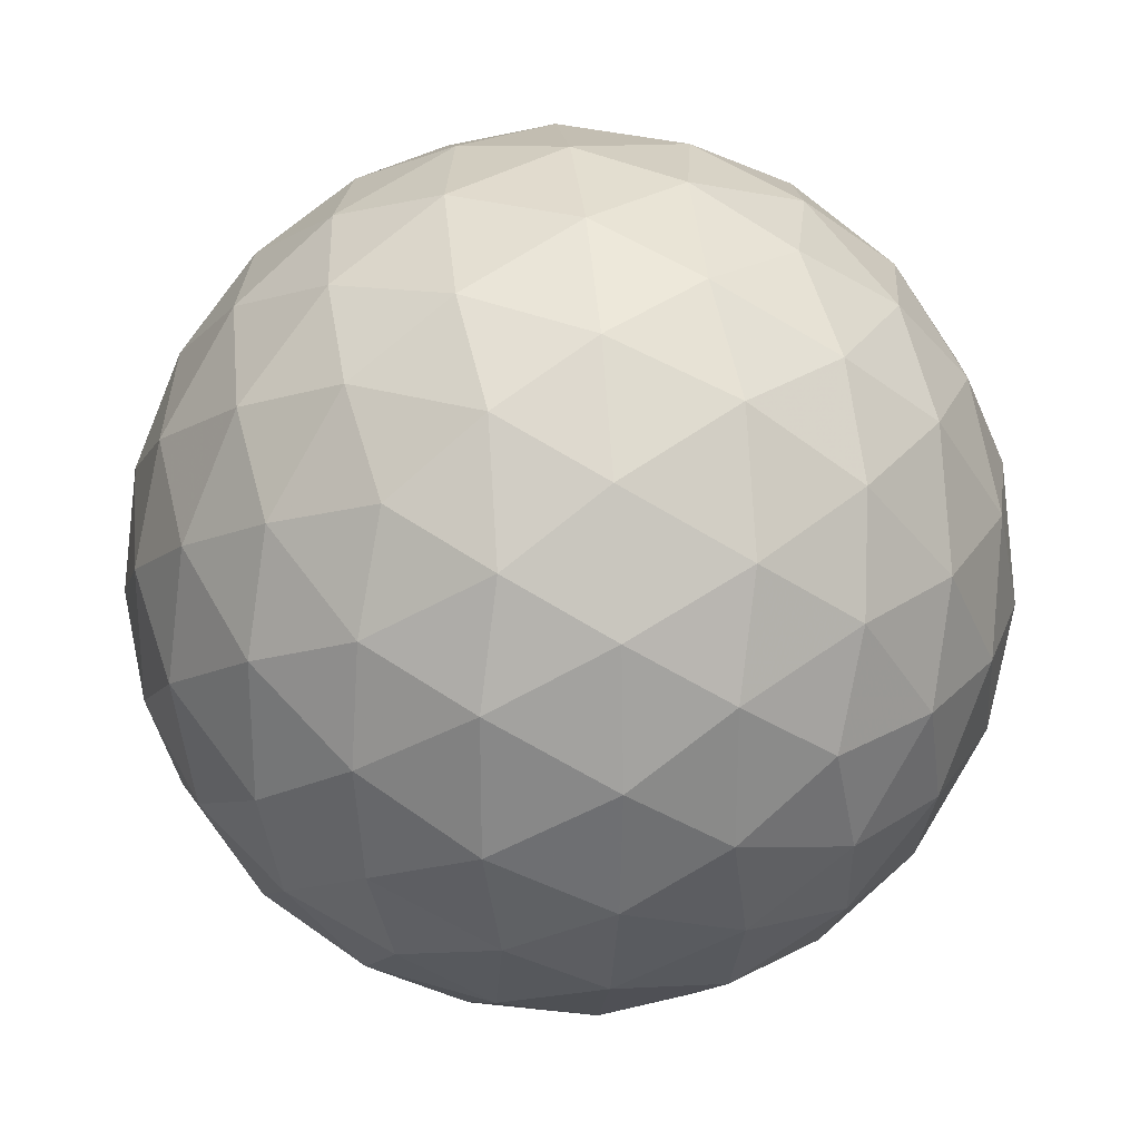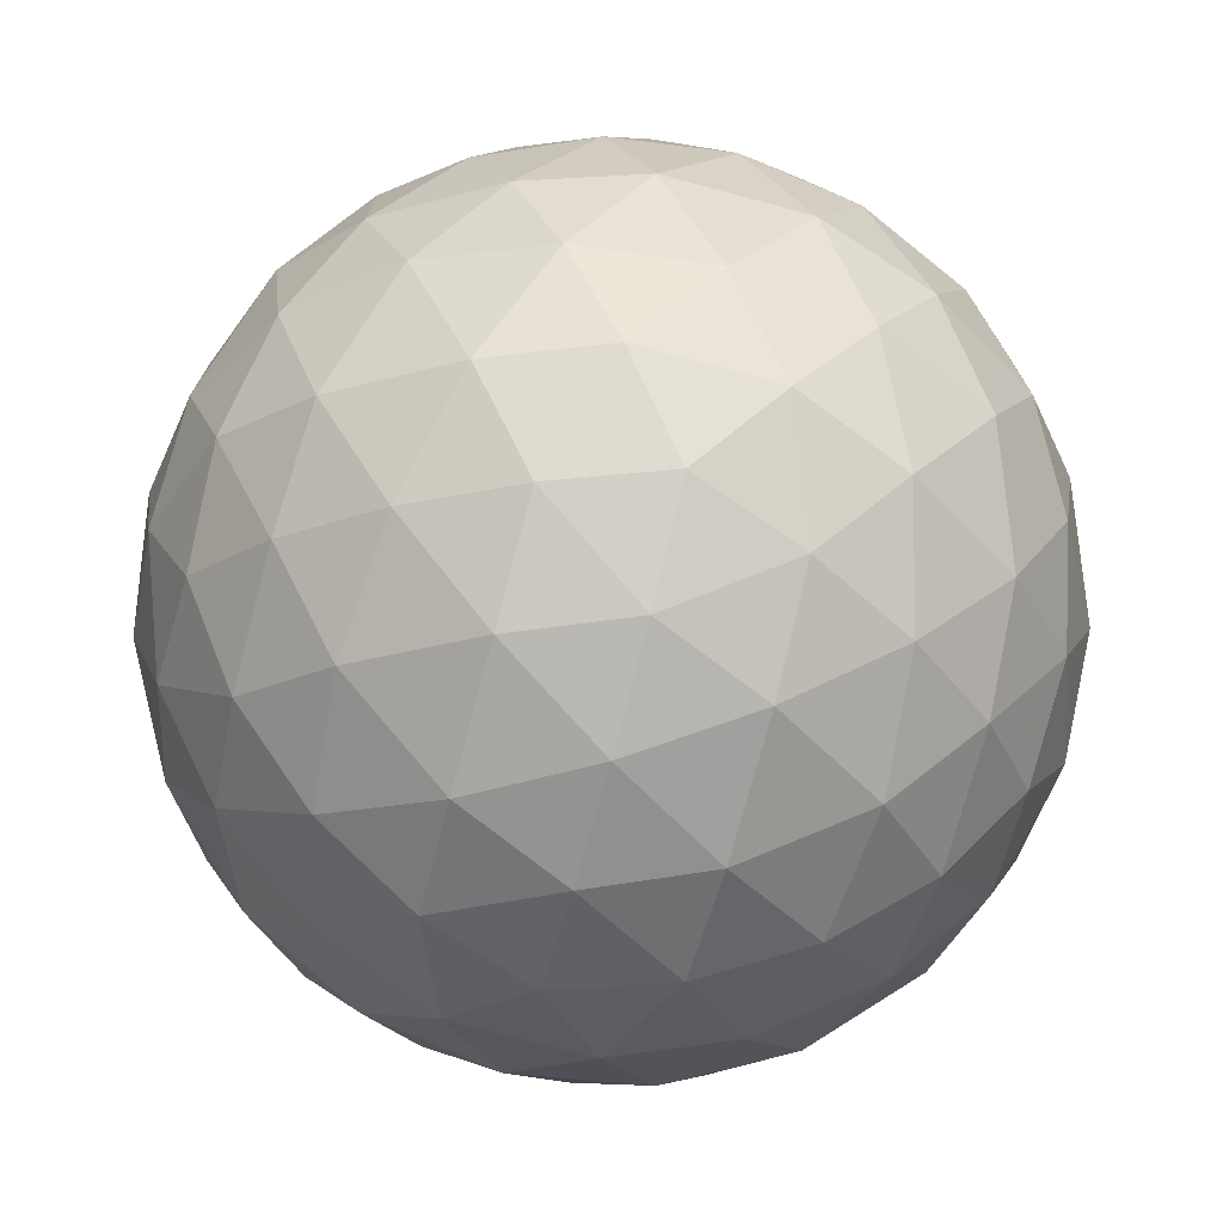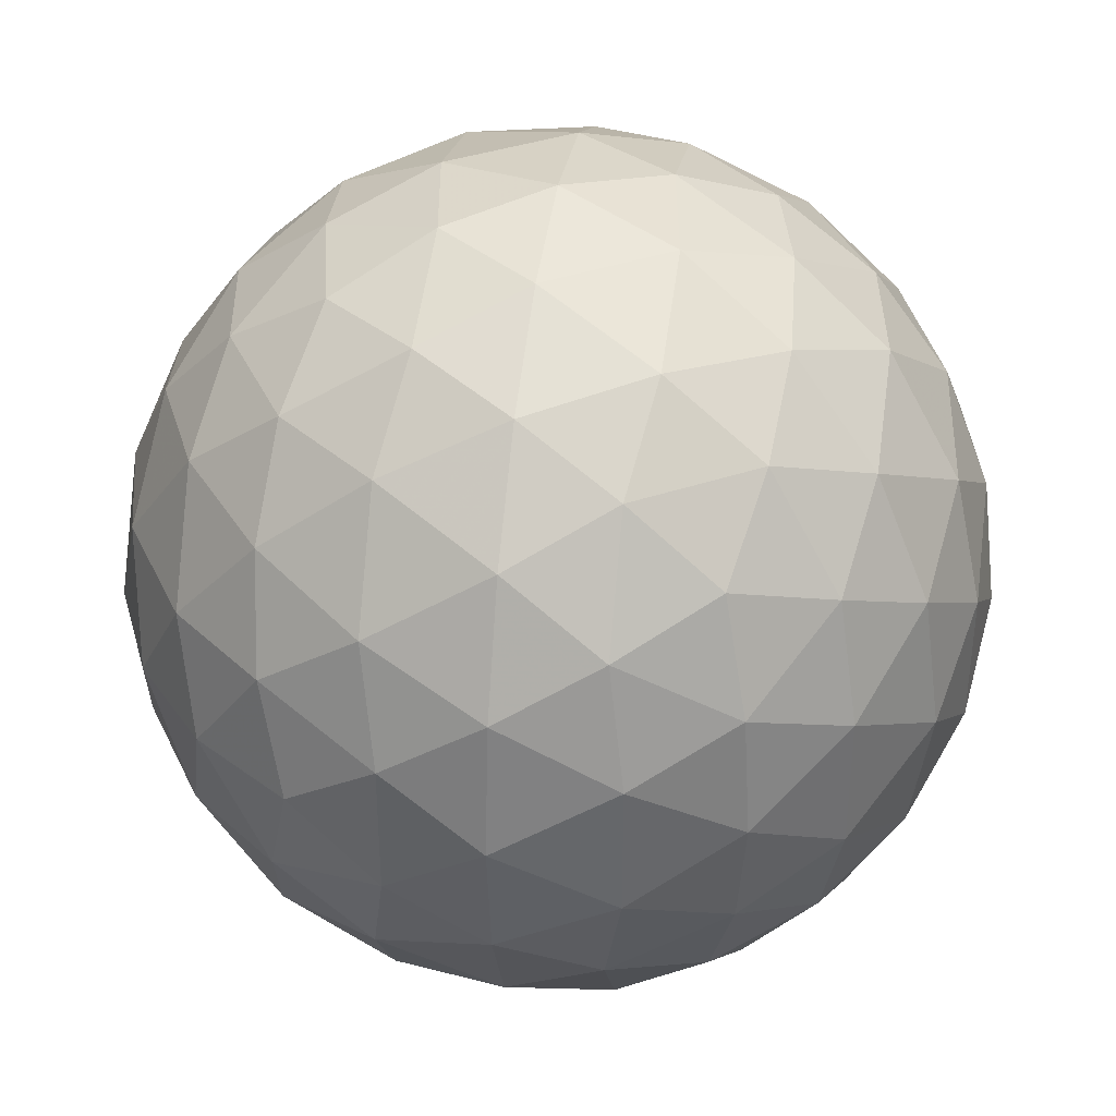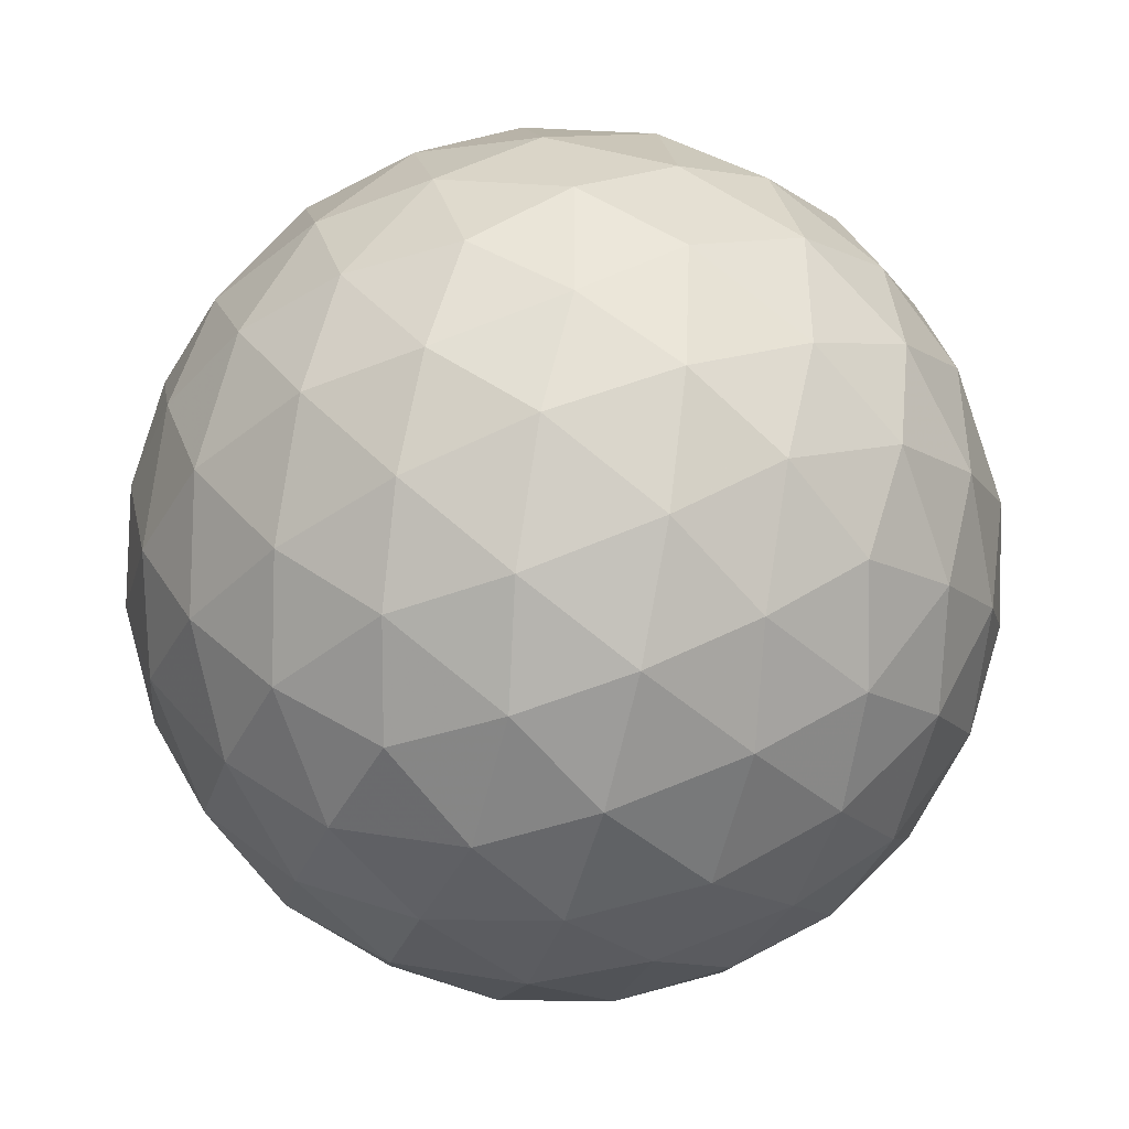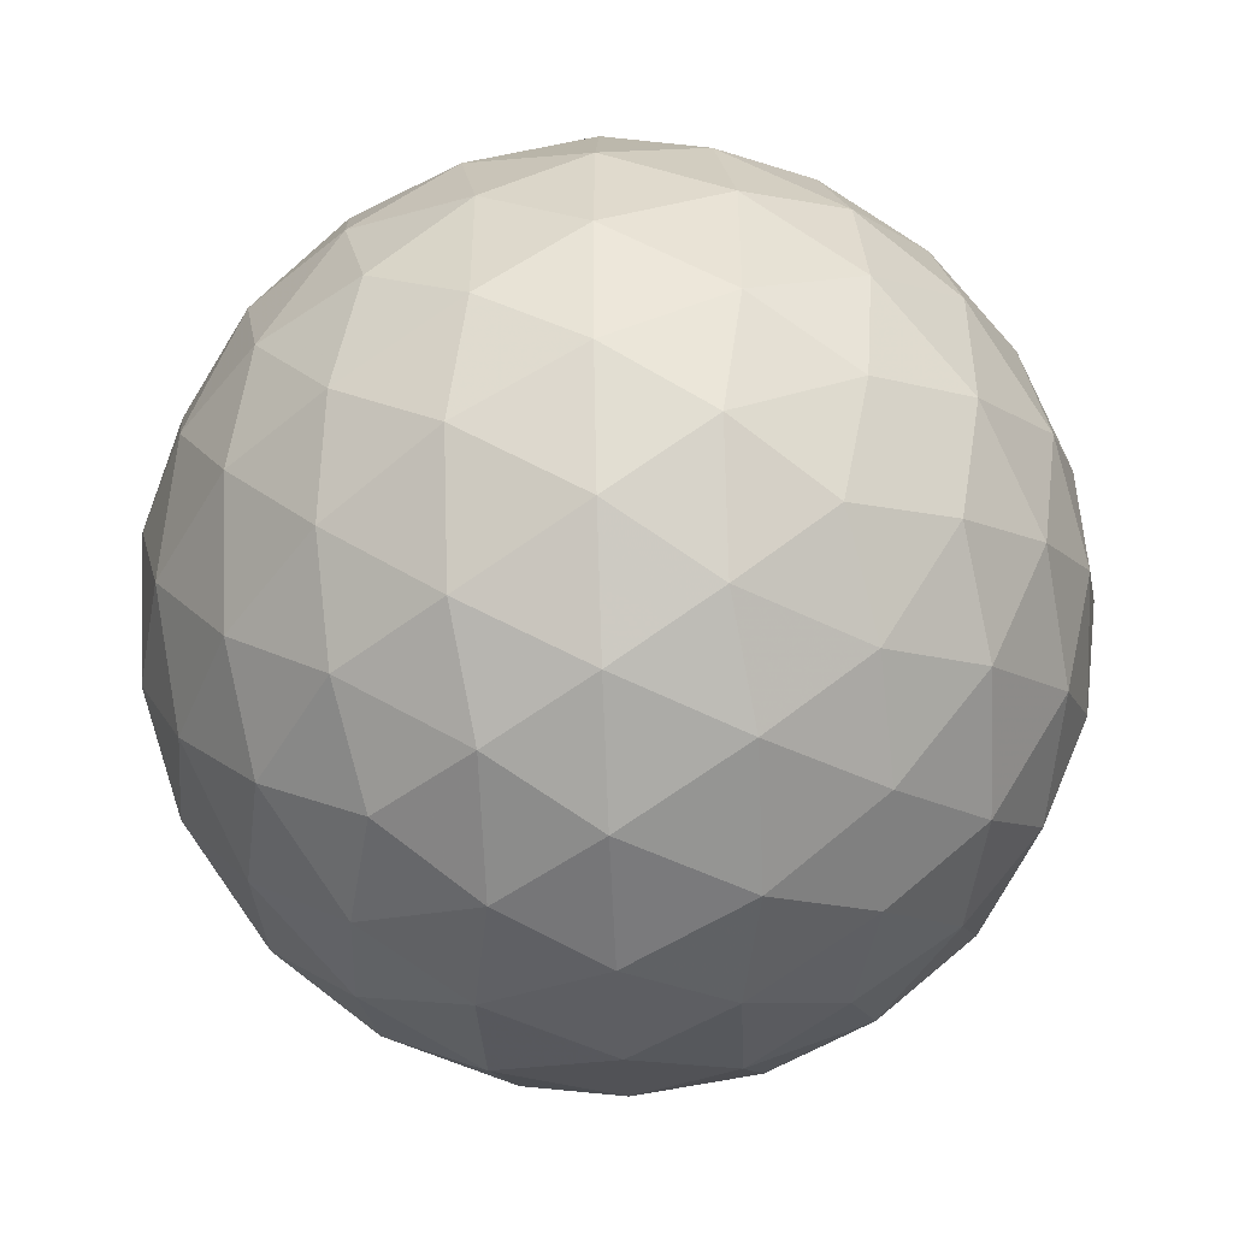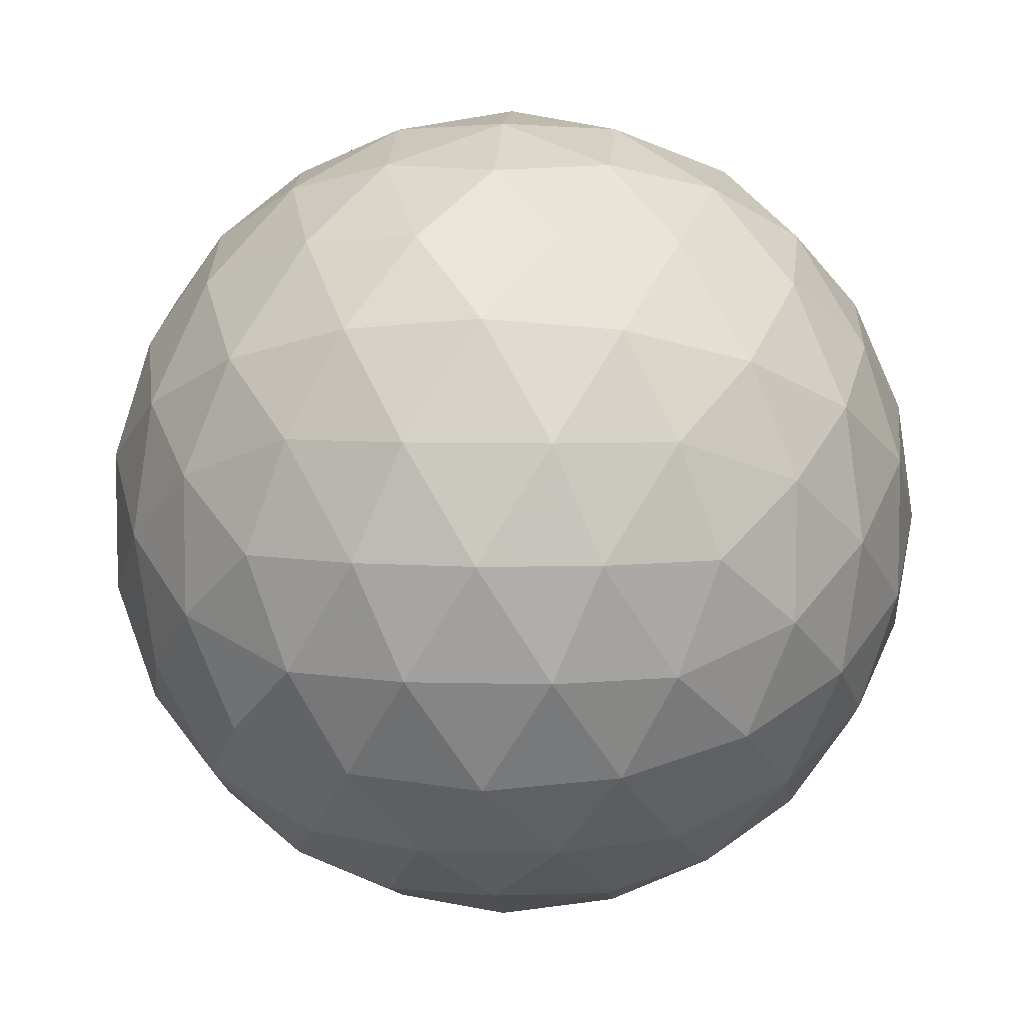
<metadata>
{"format":"obj","ext":"obj","renderer":"f3d","projection":"perspective","resolution":1024,"background":"white","views":[{"elev":26.4,"azim":25.7,"up":"+Z"},{"elev":-74.3,"azim":-104.9,"up":"+Z"},{"elev":38.2,"azim":66.8,"up":"+Y"},{"elev":-42.7,"azim":43.5,"up":"+Y"},{"elev":-48.6,"azim":-119.2,"up":"+Y"},{"elev":6.8,"azim":94.5,"up":"+Z"}]}
</metadata>
<code>
v 11.03 -60 4.598
v 10.72 -60.89 4.557
v 10.16 -60 4.216
v 10.29 -61.72 4.741
v 9.783 -60.9 4.253
v 9.224 -60 4.085
v 9.776 -62.41 5.137
v 9.224 -61.8 4.598
v 9.224 -62.92 5.714
v 8.673 -62.41 5.137
v 8.163 -61.72 4.741
v 8.666 -60.9 4.253
v 8.286 -60 4.216
v 7.734 -60.89 4.557
v 7.418 -60 4.598
v 9.224 -57.08 5.714
v 9.776 -57.59 5.137
v 8.673 -57.59 5.137
v 10.29 -58.28 4.741
v 9.224 -58.19 4.598
v 8.163 -58.28 4.741
v 10.72 -59.11 4.557
v 9.783 -59.1 4.253
v 8.666 -59.1 4.253
v 7.734 -59.11 4.557
v 6.302 -58.19 7.52
v 6.813 -57.61 6.968
v 6.261 -58.51 6.627
v 7.507 -57.22 6.459
v 6.86 -57.98 6.059
v 6.445 -58.94 5.803
v 8.332 -57.03 6.03
v 7.763 -57.63 5.501
v 7.205 -58.54 5.156
v 6.841 -59.45 5.108
v 6.302 -61.8 7.52
v 5.92 -60.94 7.52
v 6.261 -61.49 6.627
v 5.789 -60 7.52
v 5.957 -60.56 6.617
v 6.445 -61.06 5.803
v 5.92 -59.06 7.52
v 5.957 -59.44 6.617
v 6.302 -60 5.714
v 6.841 -60.55 5.108
v 8.332 -62.96 6.03
v 7.507 -62.78 6.459
v 7.763 -62.36 5.501
v 6.813 -62.38 6.968
v 6.86 -62.02 6.059
v 7.205 -61.46 5.156
v 9.224 -62.92 9.326
v 9.776 -62.41 9.904
v 8.673 -62.41 9.904
v 10.29 -61.72 10.3
v 9.224 -61.8 10.44
v 8.163 -61.72 10.3
v 10.72 -60.89 10.48
v 9.783 -60.9 10.79
v 11.03 -60 10.44
v 10.16 -60 10.82
v 9.224 -60 10.96
v 8.666 -60.9 10.79
v 7.734 -60.89 10.48
v 8.286 -60 10.82
v 7.418 -60 10.44
v 6.813 -62.38 8.072
v 6.261 -61.49 8.413
v 7.507 -62.78 8.582
v 6.86 -62.02 8.981
v 6.445 -61.06 9.238
v 8.332 -62.96 9.011
v 7.763 -62.36 9.54
v 7.205 -61.46 9.884
v 6.841 -60.55 9.932
v 6.261 -58.51 8.413
v 5.957 -59.44 8.423
v 6.445 -58.94 9.238
v 5.957 -60.56 8.423
v 6.302 -60 9.326
v 6.841 -59.45 9.932
v 9.224 -57.08 9.326
v 8.332 -57.03 9.011
v 8.673 -57.59 9.904
v 7.507 -57.22 8.582
v 7.763 -57.63 9.54
v 8.163 -58.28 10.3
v 6.813 -57.61 8.072
v 6.86 -57.98 8.981
v 7.205 -58.54 9.884
v 7.734 -59.11 10.48
v 10.72 -59.11 10.48
v 10.29 -58.28 10.3
v 9.783 -59.1 10.79
v 9.776 -57.59 9.904
v 9.224 -58.19 10.44
v 8.666 -59.1 10.79
v 10.12 -57.03 9.011
v 10.69 -57.63 9.54
v 10.94 -57.22 8.582
v 11.24 -58.54 9.884
v 11.61 -59.45 9.932
v 12 -58.94 9.238
v 11.59 -57.98 8.981
v 11.64 -57.61 8.072
v 12.19 -58.51 8.413
v 12.15 -58.19 7.52
v 9.224 -56.69 6.581
v 10.12 -57.03 6.03
v 9.224 -56.56 7.52
v 10.13 -56.73 6.962
v 10.94 -57.22 6.459
v 9.224 -56.69 8.459
v 10.13 -56.73 8.078
v 11.03 -57.08 7.52
v 11.64 -57.61 6.968
v 11.61 -59.45 5.108
v 11.24 -58.54 5.156
v 12 -58.94 5.803
v 10.69 -57.63 5.501
v 11.59 -57.98 6.059
v 12.19 -58.51 6.627
v 12.15 -61.8 7.52
v 12.19 -61.49 6.627
v 12.53 -60.94 7.52
v 12 -61.06 5.803
v 12.49 -60.56 6.617
v 12.66 -60 7.52
v 11.61 -60.55 5.108
v 12.15 -60 5.714
v 12.49 -59.44 6.617
v 12.53 -59.06 7.52
v 11.61 -60.55 9.932
v 12 -61.06 9.238
v 12.15 -60 9.326
v 12.19 -61.49 8.413
v 12.49 -60.56 8.423
v 12.49 -59.44 8.423
v 8.321 -56.73 8.078
v 8.321 -56.73 6.962
v 7.418 -57.08 7.52
v 9.224 -63.3 6.581
v 9.224 -63.43 7.52
v 8.321 -63.27 6.962
v 9.224 -63.3 8.459
v 8.321 -63.27 8.078
v 7.418 -62.92 7.52
v 11.64 -62.38 8.072
v 11.59 -62.02 8.981
v 10.94 -62.78 8.582
v 11.24 -61.46 9.884
v 10.69 -62.36 9.54
v 10.12 -62.96 9.011
v 10.12 -62.96 6.03
v 10.94 -62.78 6.459
v 10.13 -63.27 6.962
v 11.64 -62.38 6.968
v 11.03 -62.92 7.52
v 10.13 -63.27 8.078
v 11.24 -61.46 5.156
v 11.59 -62.02 6.059
v 10.69 -62.36 5.501
f 1 2 3
f 2 4 5
f 2 5 3
f 3 5 6
f 4 7 8
f 7 9 10
f 7 10 8
f 8 10 11
f 4 8 5
f 8 11 12
f 8 12 5
f 5 12 6
f 6 12 13
f 12 11 14
f 12 14 13
f 13 14 15
f 16 17 18
f 17 19 20
f 17 20 18
f 18 20 21
f 19 22 23
f 22 1 3
f 22 3 23
f 23 3 6
f 19 23 20
f 23 6 24
f 23 24 20
f 20 24 21
f 21 24 25
f 24 6 13
f 24 13 25
f 25 13 15
f 26 27 28
f 27 29 30
f 27 30 28
f 28 30 31
f 29 32 33
f 32 16 18
f 32 18 33
f 33 18 21
f 29 33 30
f 33 21 34
f 33 34 30
f 30 34 31
f 31 34 35
f 34 21 25
f 34 25 35
f 35 25 15
f 36 37 38
f 37 39 40
f 37 40 38
f 38 40 41
f 39 42 43
f 42 26 28
f 42 28 43
f 43 28 31
f 39 43 40
f 43 31 44
f 43 44 40
f 40 44 41
f 41 44 45
f 44 31 35
f 44 35 45
f 45 35 15
f 9 46 10
f 46 47 48
f 46 48 10
f 10 48 11
f 47 49 50
f 49 36 38
f 49 38 50
f 50 38 41
f 47 50 48
f 50 41 51
f 50 51 48
f 48 51 11
f 11 51 14
f 51 41 45
f 51 45 14
f 14 45 15
f 52 53 54
f 53 55 56
f 53 56 54
f 54 56 57
f 55 58 59
f 58 60 61
f 58 61 59
f 59 61 62
f 55 59 56
f 59 62 63
f 59 63 56
f 56 63 57
f 57 63 64
f 63 62 65
f 63 65 64
f 64 65 66
f 36 67 68
f 67 69 70
f 67 70 68
f 68 70 71
f 69 72 73
f 72 52 54
f 72 54 73
f 73 54 57
f 69 73 70
f 73 57 74
f 73 74 70
f 70 74 71
f 71 74 75
f 74 57 64
f 74 64 75
f 75 64 66
f 26 42 76
f 42 39 77
f 42 77 76
f 76 77 78
f 39 37 79
f 37 36 68
f 37 68 79
f 79 68 71
f 39 79 77
f 79 71 80
f 79 80 77
f 77 80 78
f 78 80 81
f 80 71 75
f 80 75 81
f 81 75 66
f 82 83 84
f 83 85 86
f 83 86 84
f 84 86 87
f 85 88 89
f 88 26 76
f 88 76 89
f 89 76 78
f 85 89 86
f 89 78 90
f 89 90 86
f 86 90 87
f 87 90 91
f 90 78 81
f 90 81 91
f 91 81 66
f 60 92 61
f 92 93 94
f 92 94 61
f 61 94 62
f 93 95 96
f 95 82 84
f 95 84 96
f 96 84 87
f 93 96 94
f 96 87 97
f 96 97 94
f 94 97 62
f 62 97 65
f 97 87 91
f 97 91 65
f 65 91 66
f 82 95 98
f 95 93 99
f 95 99 98
f 98 99 100
f 93 92 101
f 92 60 102
f 92 102 101
f 101 102 103
f 93 101 99
f 101 103 104
f 101 104 99
f 99 104 100
f 100 104 105
f 104 103 106
f 104 106 105
f 105 106 107
f 16 108 109
f 108 110 111
f 108 111 109
f 109 111 112
f 110 113 114
f 113 82 98
f 113 98 114
f 114 98 100
f 110 114 111
f 114 100 115
f 114 115 111
f 111 115 112
f 112 115 116
f 115 100 105
f 115 105 116
f 116 105 107
f 1 22 117
f 22 19 118
f 22 118 117
f 117 118 119
f 19 17 120
f 17 16 109
f 17 109 120
f 120 109 112
f 19 120 118
f 120 112 121
f 120 121 118
f 118 121 119
f 119 121 122
f 121 112 116
f 121 116 122
f 122 116 107
f 123 124 125
f 124 126 127
f 124 127 125
f 125 127 128
f 126 129 130
f 129 1 117
f 129 117 130
f 130 117 119
f 126 130 127
f 130 119 131
f 130 131 127
f 127 131 128
f 128 131 132
f 131 119 122
f 131 122 132
f 132 122 107
f 60 133 102
f 133 134 135
f 133 135 102
f 102 135 103
f 134 136 137
f 136 123 125
f 136 125 137
f 137 125 128
f 134 137 135
f 137 128 138
f 137 138 135
f 135 138 103
f 103 138 106
f 138 128 132
f 138 132 106
f 106 132 107
f 82 113 83
f 113 110 139
f 113 139 83
f 83 139 85
f 110 108 140
f 108 16 32
f 108 32 140
f 140 32 29
f 110 140 139
f 140 29 141
f 140 141 139
f 139 141 85
f 85 141 88
f 141 29 27
f 141 27 88
f 88 27 26
f 9 142 46
f 142 143 144
f 142 144 46
f 46 144 47
f 143 145 146
f 145 52 72
f 145 72 146
f 146 72 69
f 143 146 144
f 146 69 147
f 146 147 144
f 144 147 47
f 47 147 49
f 147 69 67
f 147 67 49
f 49 67 36
f 123 136 148
f 136 134 149
f 136 149 148
f 148 149 150
f 134 133 151
f 133 60 58
f 133 58 151
f 151 58 55
f 134 151 149
f 151 55 152
f 151 152 149
f 149 152 150
f 150 152 153
f 152 55 53
f 152 53 153
f 153 53 52
f 9 154 142
f 154 155 156
f 154 156 142
f 142 156 143
f 155 157 158
f 157 123 148
f 157 148 158
f 158 148 150
f 155 158 156
f 158 150 159
f 158 159 156
f 156 159 143
f 143 159 145
f 159 150 153
f 159 153 145
f 145 153 52
f 1 129 2
f 129 126 160
f 129 160 2
f 2 160 4
f 126 124 161
f 124 123 157
f 124 157 161
f 161 157 155
f 126 161 160
f 161 155 162
f 161 162 160
f 160 162 4
f 4 162 7
f 162 155 154
f 162 154 7
f 7 154 9

</code>
